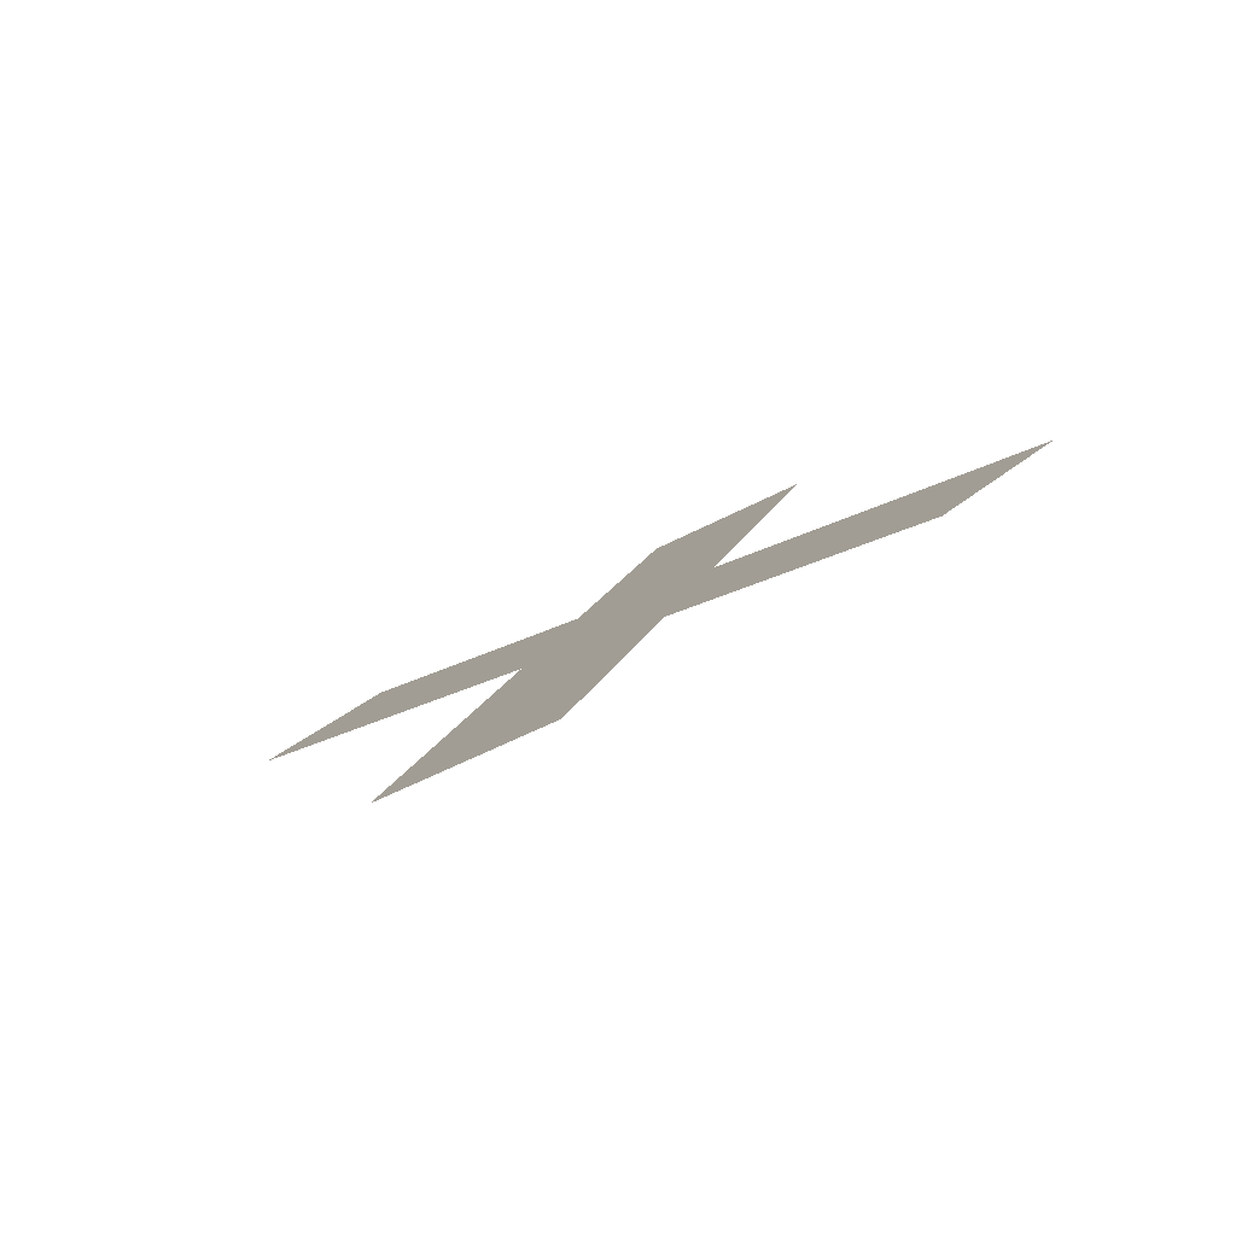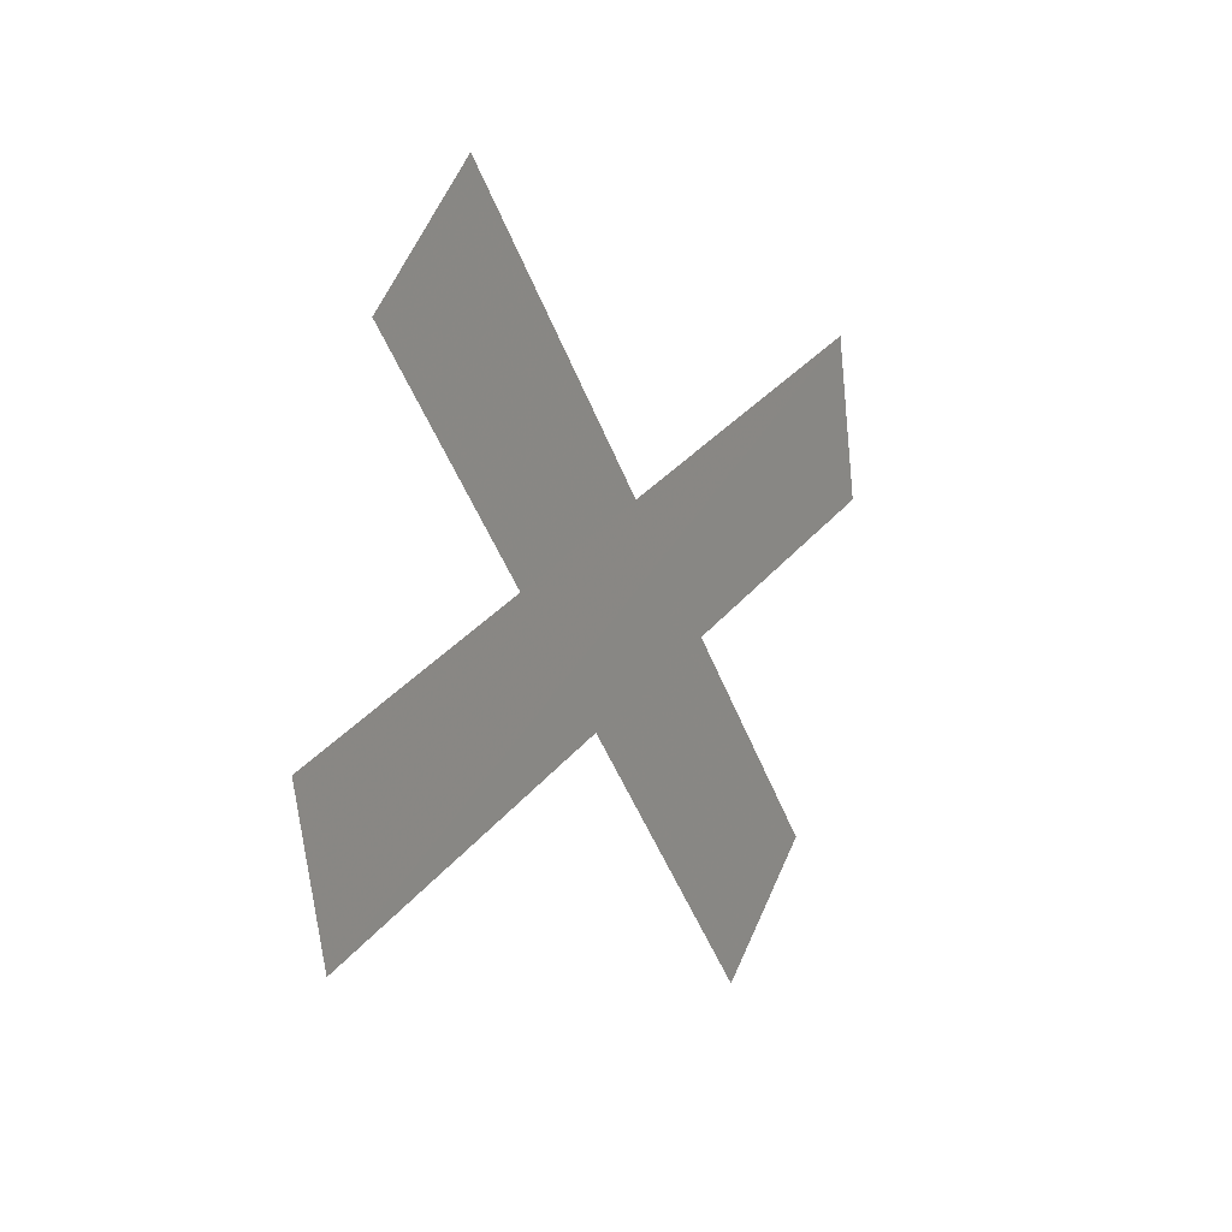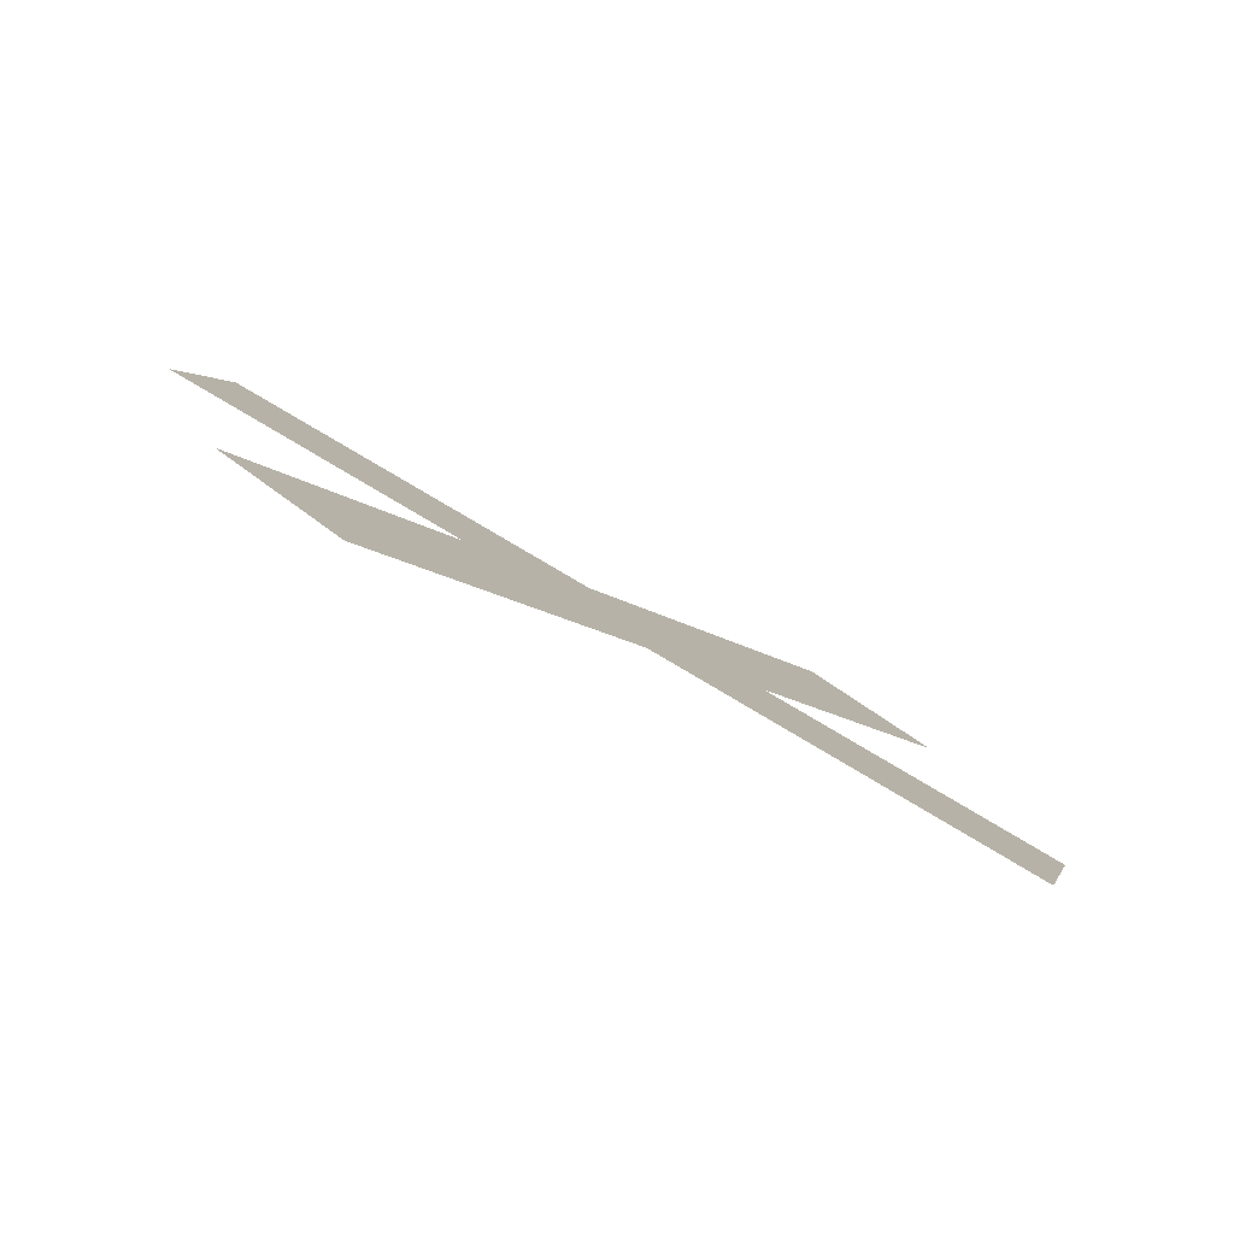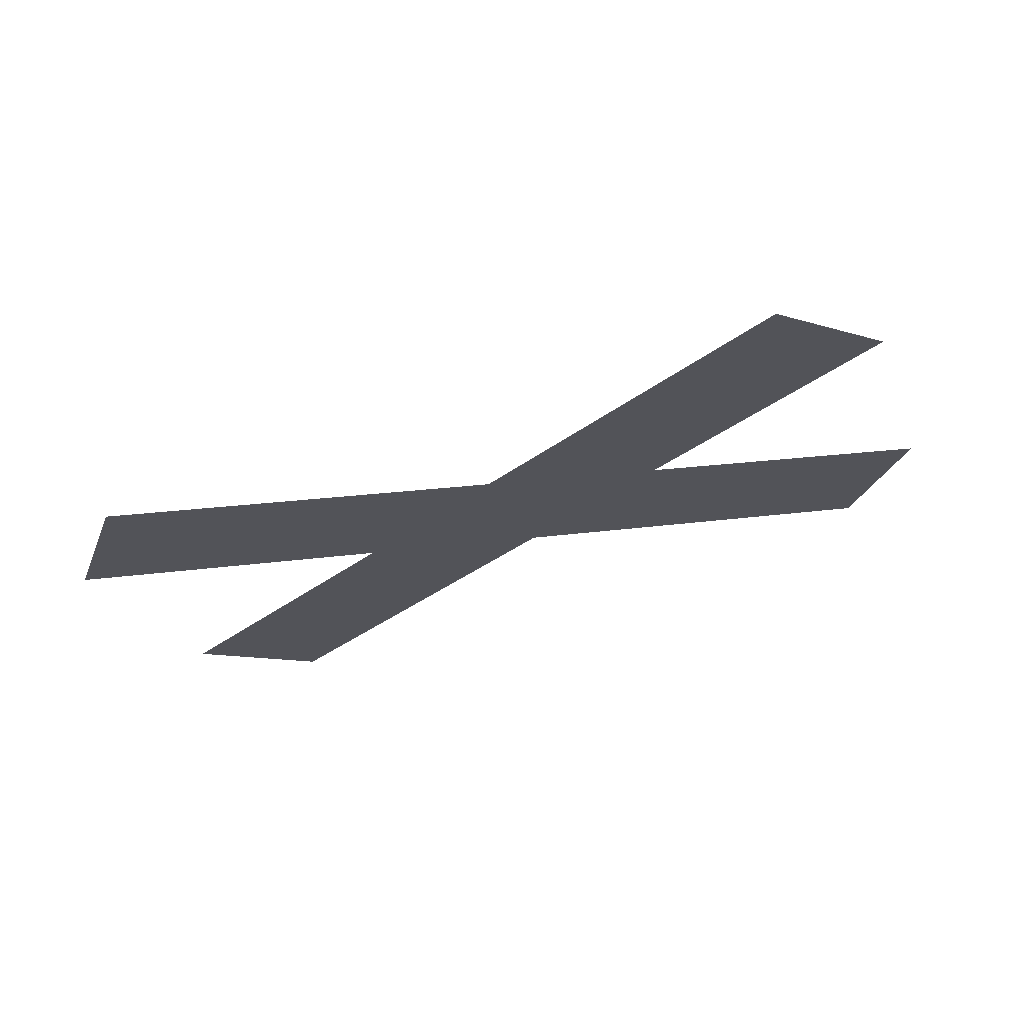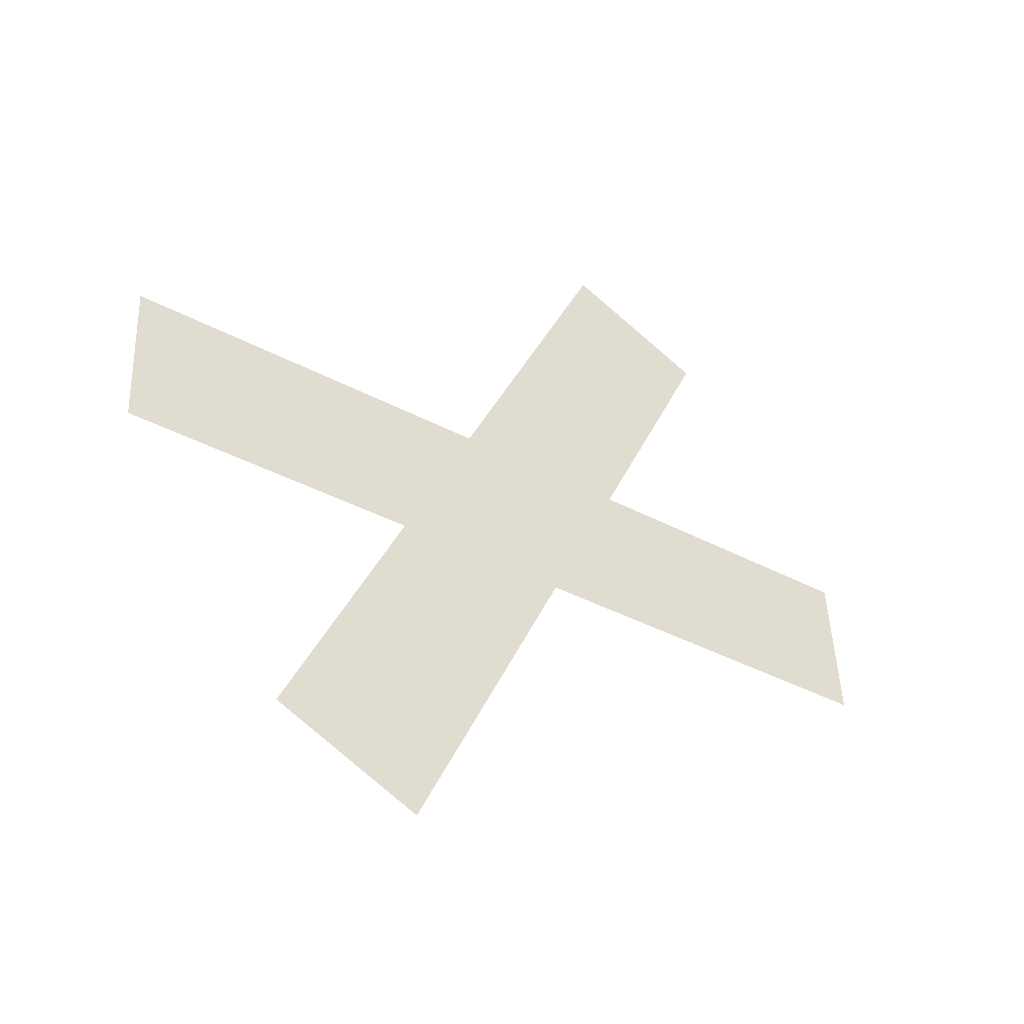
<metadata>
{"format":"obj","ext":"obj","renderer":"f3d","projection":"perspective","resolution":1024,"background":"white","views":[{"elev":-18.8,"azim":-162.8,"up":"+Z"},{"elev":-74.1,"azim":111.5,"up":"+Y"},{"elev":-14.9,"azim":93.4,"up":"+Z"},{"elev":13.6,"azim":-52.6,"up":"+Z"},{"elev":32.2,"azim":78.0,"up":"+Z"}]}
</metadata>
<code>
v 5.692 -4.105 1.539
v 6.218 -3.255 1.539
v 6.643 -2.567 0.951
v 6.806 -2.304 0
v 6.643 -2.567 -0.951
v 6.218 -3.255 -1.539
v 5.692 -4.105 -1.539
v 5.267 -4.794 -0.951
v 5.104 -5.056 0
v 5.267 -4.794 0.951
v -6.218 3.255 1.539
v -5.692 4.105 1.539
v -5.267 4.794 0.951
v -5.104 5.056 0
v -5.267 4.794 -0.951
v -5.692 4.105 -1.539
v -6.218 3.255 -1.539
v -6.643 2.567 -0.951
v -6.806 2.304 0
v -6.643 2.567 0.951
v -6.218 -3.255 1.539
v -5.692 -4.105 1.539
v -5.267 -4.794 0.951
v -5.104 -5.056 0
v -5.267 -4.794 -0.951
v -5.692 -4.105 -1.539
v -6.218 -3.255 -1.539
v -6.643 -2.567 -0.951
v -6.806 -2.304 0
v -6.643 -2.567 0.951
v 5.692 4.105 1.539
v 6.218 3.255 1.539
v 6.643 2.567 0.951
v 6.806 2.304 0
v 6.643 2.567 -0.951
v 6.218 3.255 -1.539
v 5.692 4.105 -1.539
v 5.267 4.794 -0.951
v 5.104 5.056 0
v 5.267 4.794 0.951
v 1.539 -5.692 4.105
v 0.951 -5.267 4.794
v 0 -5.104 5.056
v -0.951 -5.267 4.793
v -1.539 -5.692 4.105
v -1.539 -6.218 3.255
v -0.951 -6.643 2.566
v 0 -6.806 2.304
v 0.951 -6.643 2.567
v 1.539 -6.218 3.255
v 1.539 6.218 -3.255
v 0.951 6.643 -2.566
v 0 6.806 -2.304
v -0.951 6.643 -2.566
v -1.539 6.218 -3.255
v -1.539 5.692 -4.105
v -0.951 5.267 -4.794
v 0 5.104 -5.056
v 0.951 5.267 -4.794
v 1.539 5.692 -4.105
v 1.539 6.218 3.255
v 0.951 6.643 2.566
v 0 6.806 2.304
v -0.951 6.643 2.566
v -1.539 6.218 3.255
v -1.539 5.692 4.105
v -0.951 5.267 4.794
v 0 5.104 5.056
v 0.951 5.267 4.794
v 1.539 5.692 4.105
v 1.539 -5.692 -4.105
v 0.951 -5.267 -4.794
v 0 -5.104 -5.056
v -0.951 -5.267 -4.794
v -1.539 -5.692 -4.105
v -1.539 -6.218 -3.255
v -0.951 -6.643 -2.566
v 0 -6.806 -2.304
v 0.951 -6.643 -2.566
v 1.539 -6.218 -3.255
v 4.105 1.539 -5.692
v 4.794 0.951 -5.267
v 5.056 0 -5.104
v 4.793 -0.951 -5.267
v 4.105 -1.539 -5.692
v 3.255 -1.539 -6.218
v 2.566 -0.951 -6.643
v 2.304 0 -6.806
v 2.566 0.951 -6.643
v 3.255 1.539 -6.218
v -3.255 1.539 6.218
v -2.566 0.951 6.643
v -2.304 0 6.806
v -2.566 -0.951 6.643
v -3.255 -1.539 6.218
v -4.105 -1.539 5.692
v -4.793 -0.951 5.267
v -5.056 0 5.104
v -4.793 0.951 5.267
v -4.105 1.539 5.692
v -3.255 1.539 -6.218
v -2.566 0.951 -6.643
v -2.304 0 -6.806
v -2.566 -0.951 -6.643
v -3.255 -1.539 -6.218
v -4.105 -1.539 -5.692
v -4.793 -0.951 -5.267
v -5.056 0 -5.104
v -4.793 0.951 -5.267
v -4.105 1.539 -5.692
v 4.105 1.539 5.692
v 4.793 0.951 5.267
v 5.056 0 5.104
v 4.793 -0.951 5.267
v 4.105 -1.539 5.692
v 3.255 -1.539 6.218
v 2.566 -0.951 6.643
v 2.304 0 6.806
v 2.566 0.951 6.643
v 3.255 1.539 6.218
f 1 4 14 11
f 11 14 4 1
f 51 54 44 41
f 41 44 54 51

</code>
